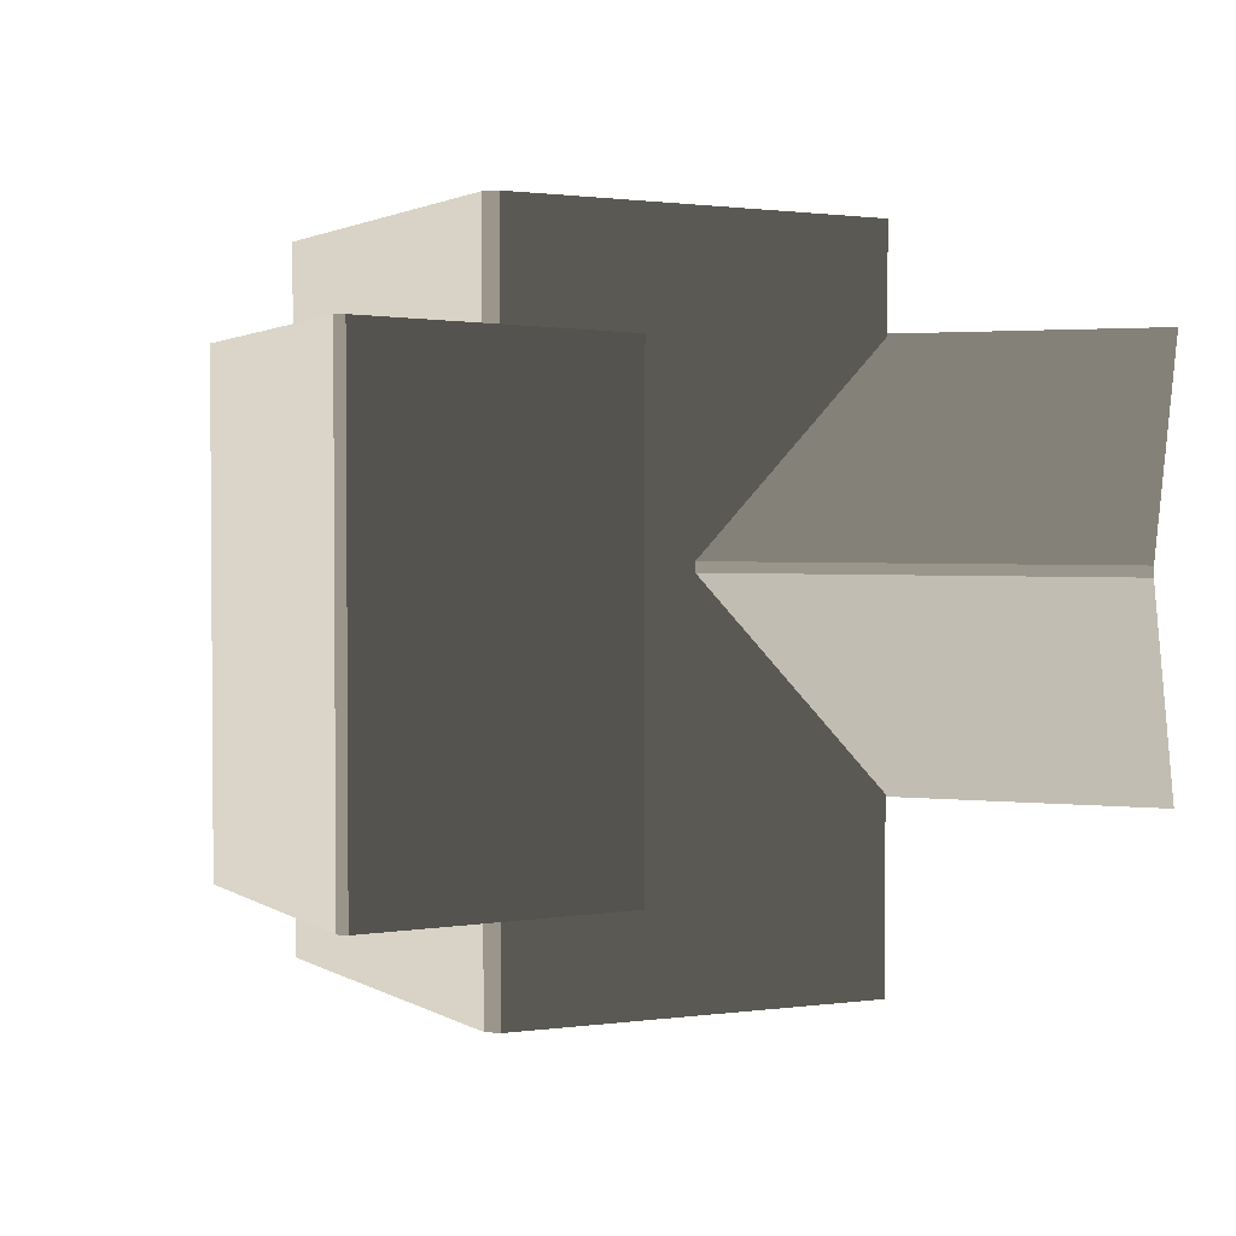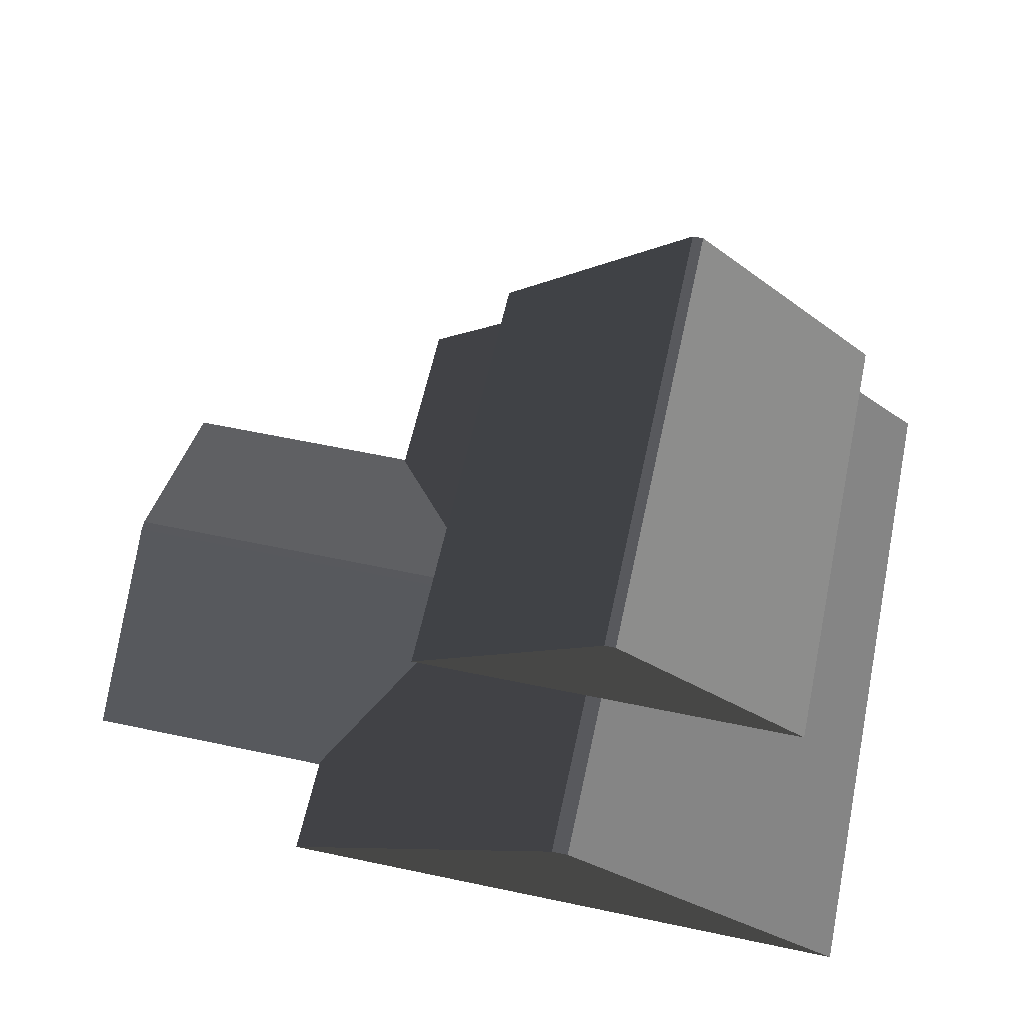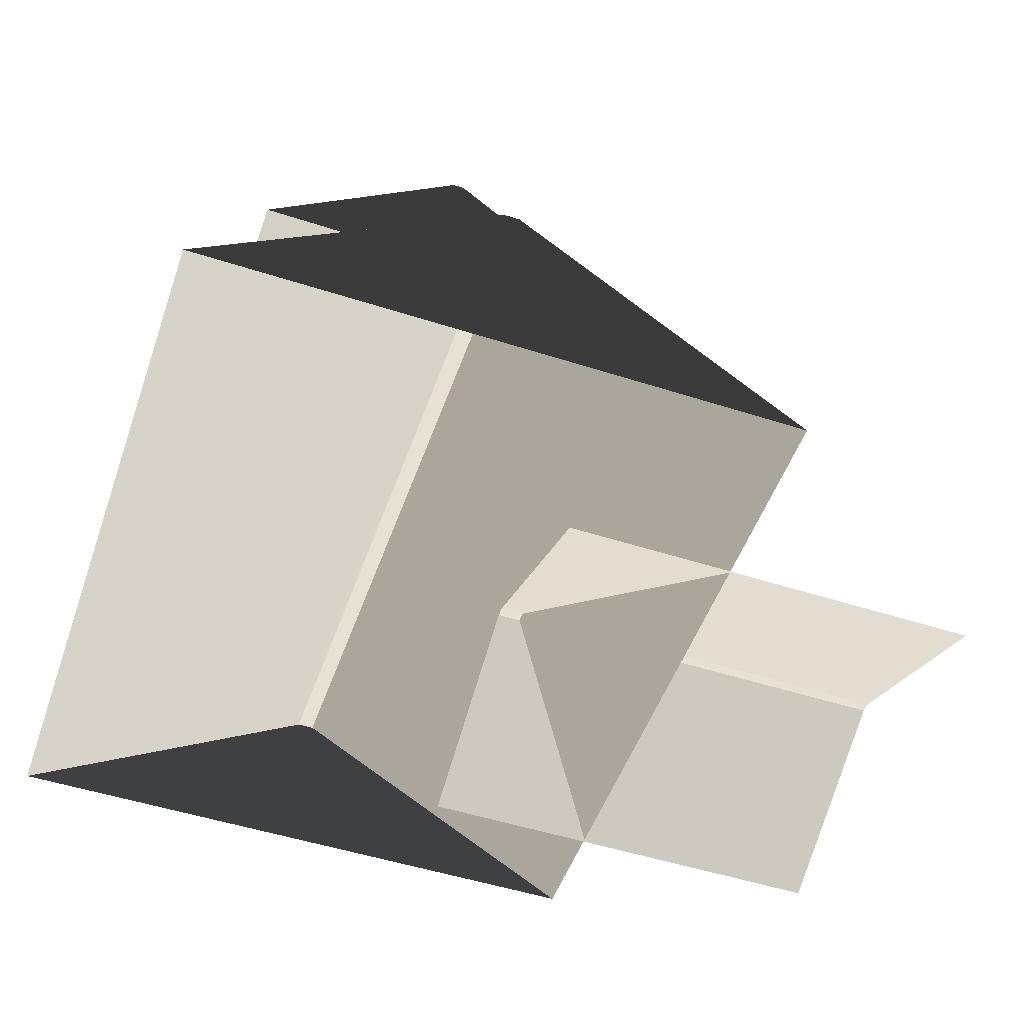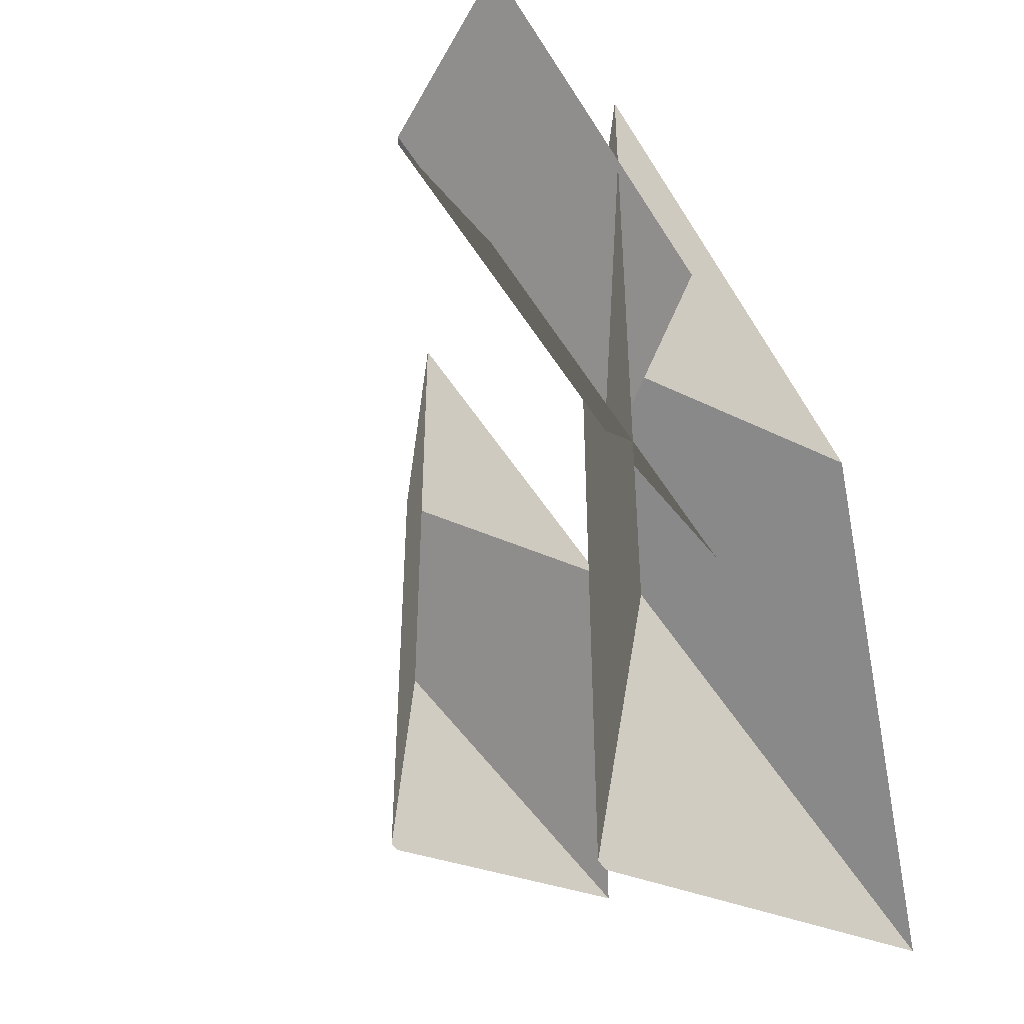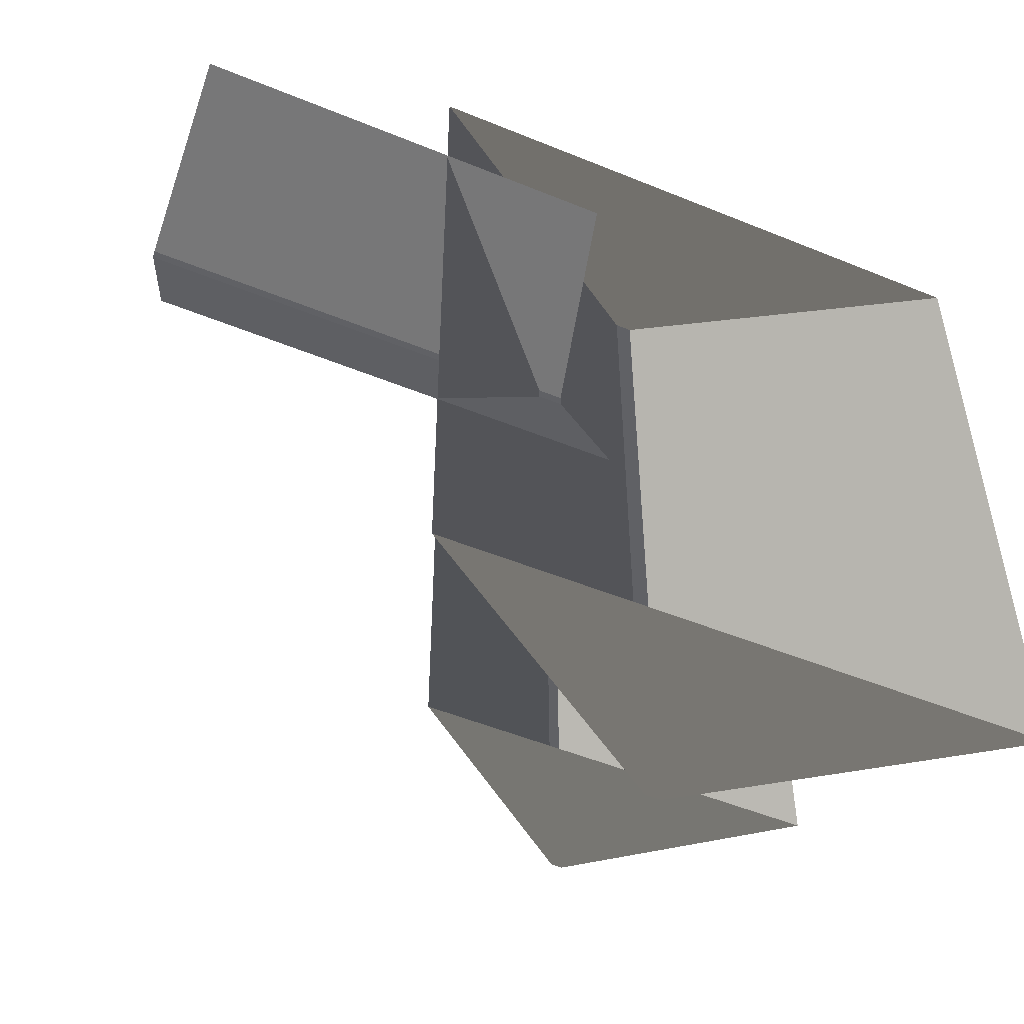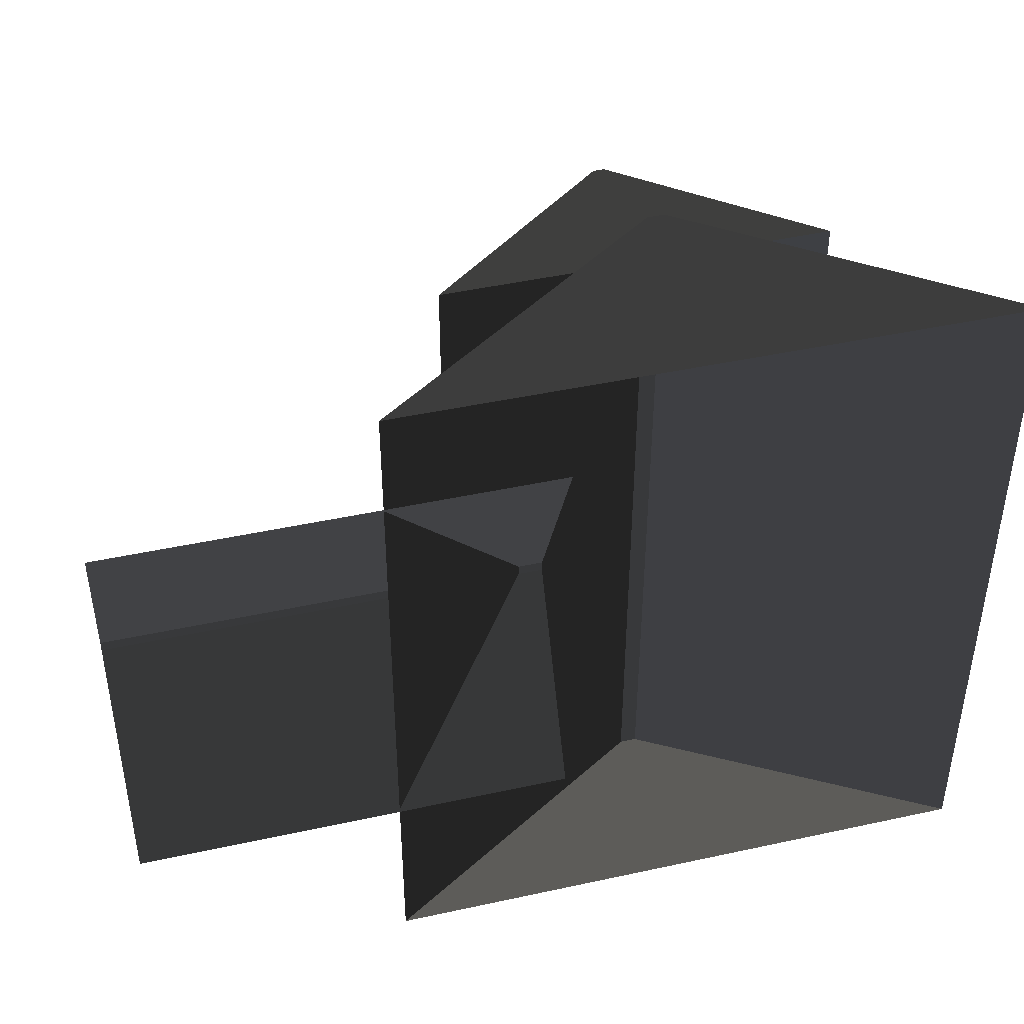
<metadata>
{"format":"obj","ext":"obj","renderer":"f3d","projection":"perspective","resolution":1024,"background":"white","views":[{"elev":2.5,"azim":22.0,"up":"+Y"},{"elev":60.3,"azim":-167.8,"up":"+Z"},{"elev":-51.2,"azim":-19.3,"up":"+Z"},{"elev":-44.7,"azim":119.1,"up":"+Y"},{"elev":-50.1,"azim":155.8,"up":"+Y"},{"elev":43.9,"azim":165.6,"up":"+Y"}]}
</metadata>
<code>
v 0.02682 -4.091 1.032
v -2.955 -4.269 3.009
v -2.955 3.236 3.008
v 0.02682 3.058 1.032
v -2.955 -4.269 3.009
v -3.124 -4.269 3.009
v -3.124 3.236 3.008
v -2.955 3.236 3.008
v -6.106 3.058 1.032
v -3.124 3.236 3.008
v -3.124 -4.269 3.009
v -6.106 -4.091 1.032
v -6.106 -4.091 1.032
v -3.124 -4.269 3.009
v -2.955 -4.269 3.009
v 0.02682 -4.091 1.032
v 0.02682 3.058 1.032
v -2.955 3.236 3.008
v -3.124 3.236 3.008
v -6.106 3.058 1.032
v 2.668 2.016 1.02
v 2.668 -0.05082 2.024
v -1.708 -0.0508 2.024
v -1.708 2.016 1.02
v 2.668 -0.05082 2.024
v 2.668 -0.1541 2.024
v -1.708 -0.1541 2.024
v -1.708 -0.0508 2.024
v -1.708 -2.221 1.02
v -1.708 -0.1541 2.024
v 2.668 -0.1541 2.024
v 2.668 -2.221 1.02
v -1.168 -2.913 4.03
v -3.176 -3.033 5.507
v -3.176 2 5.507
v -1.168 1.881 4.03
v -3.176 -3.033 5.507
v -3.29 -3.033 5.508
v -3.29 2 5.508
v -3.176 2 5.507
v -5.282 1.881 4.055
v -3.29 2 5.508
v -3.29 -3.033 5.508
v -5.282 -2.913 4.055
v -5.282 -2.913 4.055
v -3.29 -3.033 5.508
v -3.176 -3.033 5.507
v -1.168 -2.913 4.03
v -1.168 1.881 4.03
v -3.176 2 5.507
v -3.29 2 5.508
v -5.282 1.881 4.055
g Building_small_t1.068_34070_530
f 1 3 2
f 1 4 3
f 5 7 6
f 5 8 7
f 9 11 10
f 9 12 11
f 13 15 14
f 13 16 15
f 17 19 18
f 17 20 19
f 21 23 22
f 21 24 23
f 25 27 26
f 25 28 27
f 29 31 30
f 29 32 31
f 33 35 34
f 33 36 35
f 37 39 38
f 37 40 39
f 41 43 42
f 41 44 43
f 45 47 46
f 45 48 47
f 49 51 50
f 49 52 51

</code>
